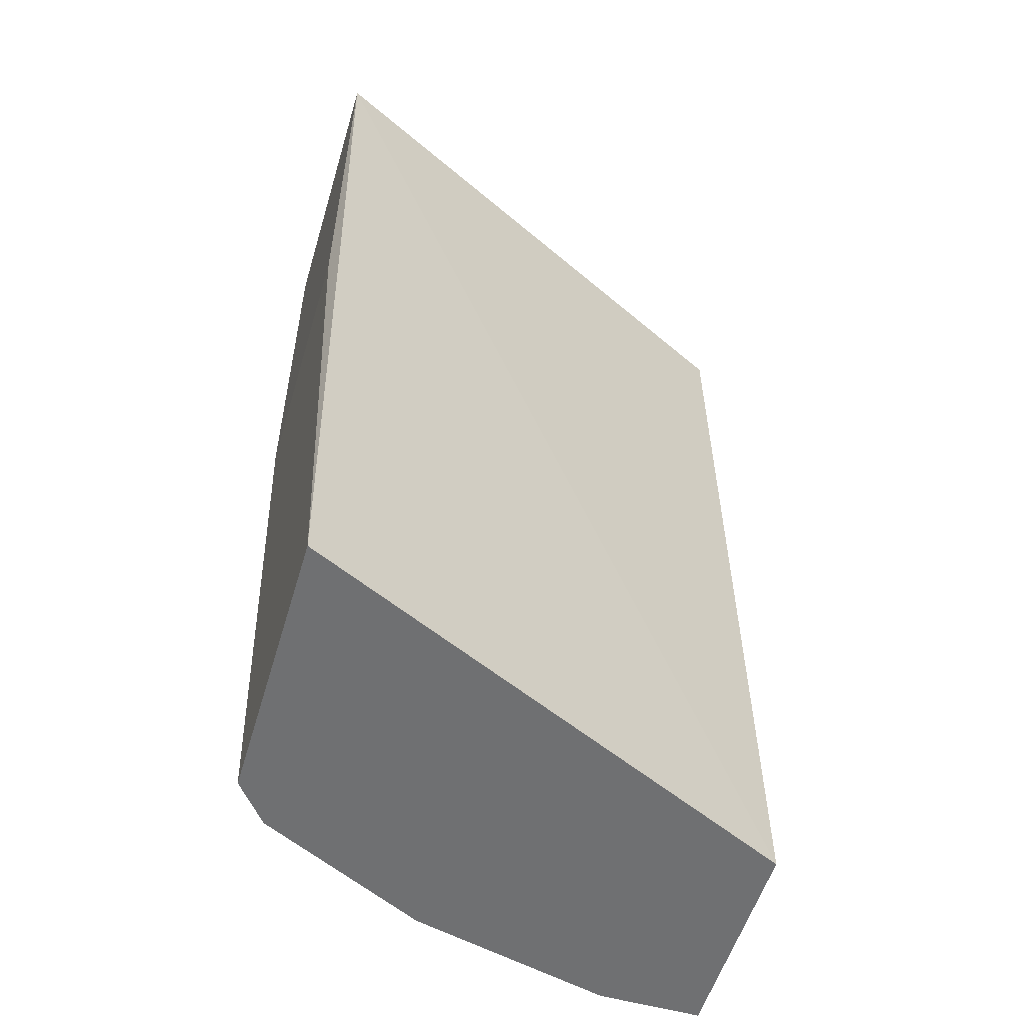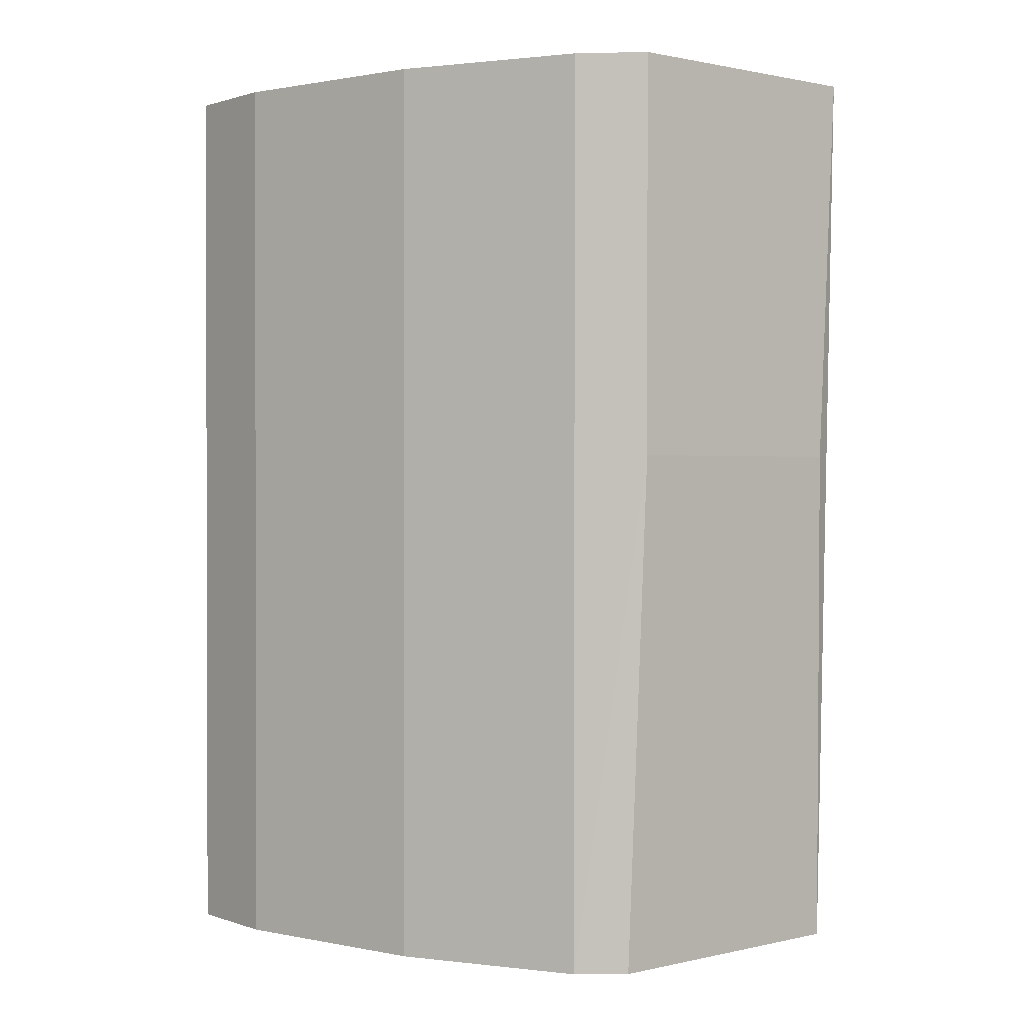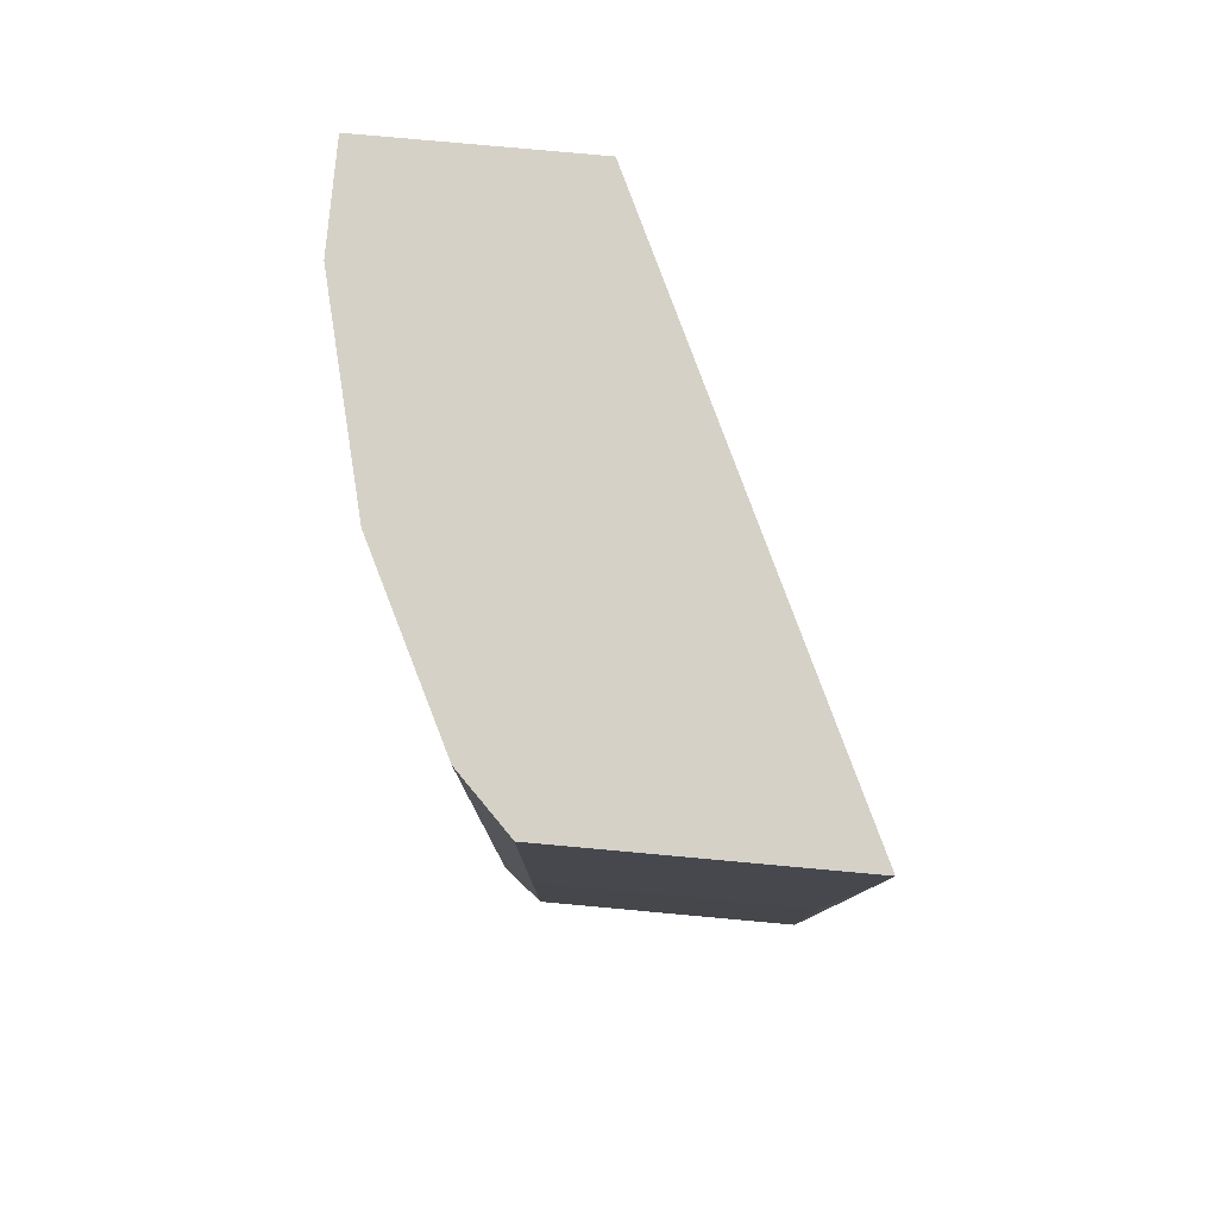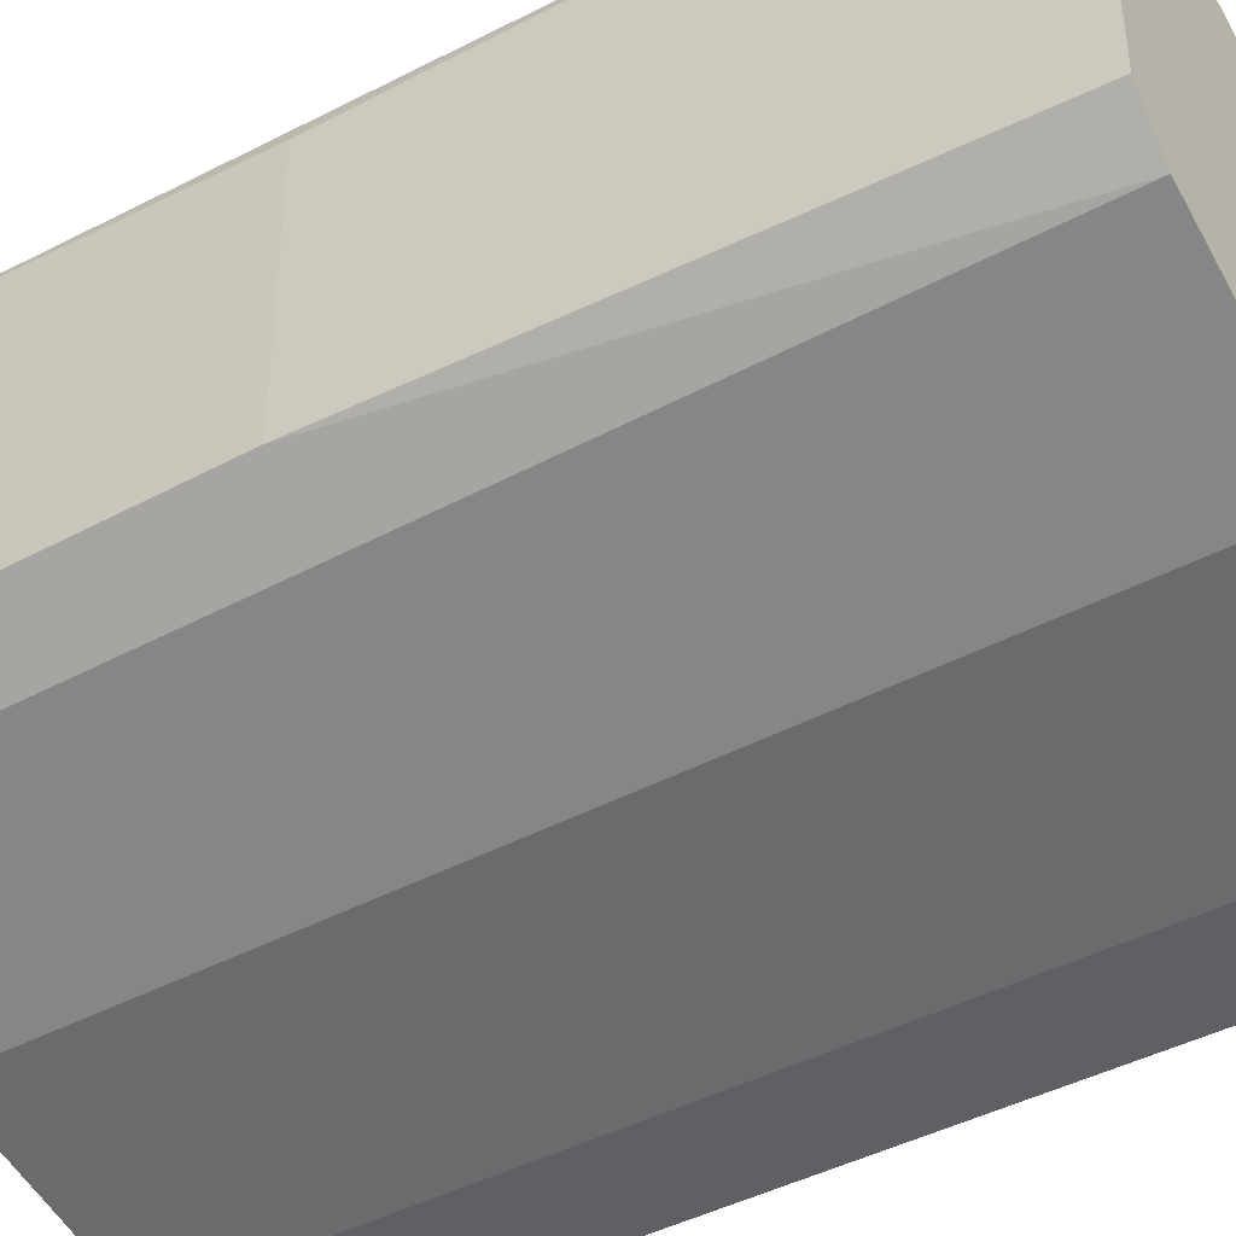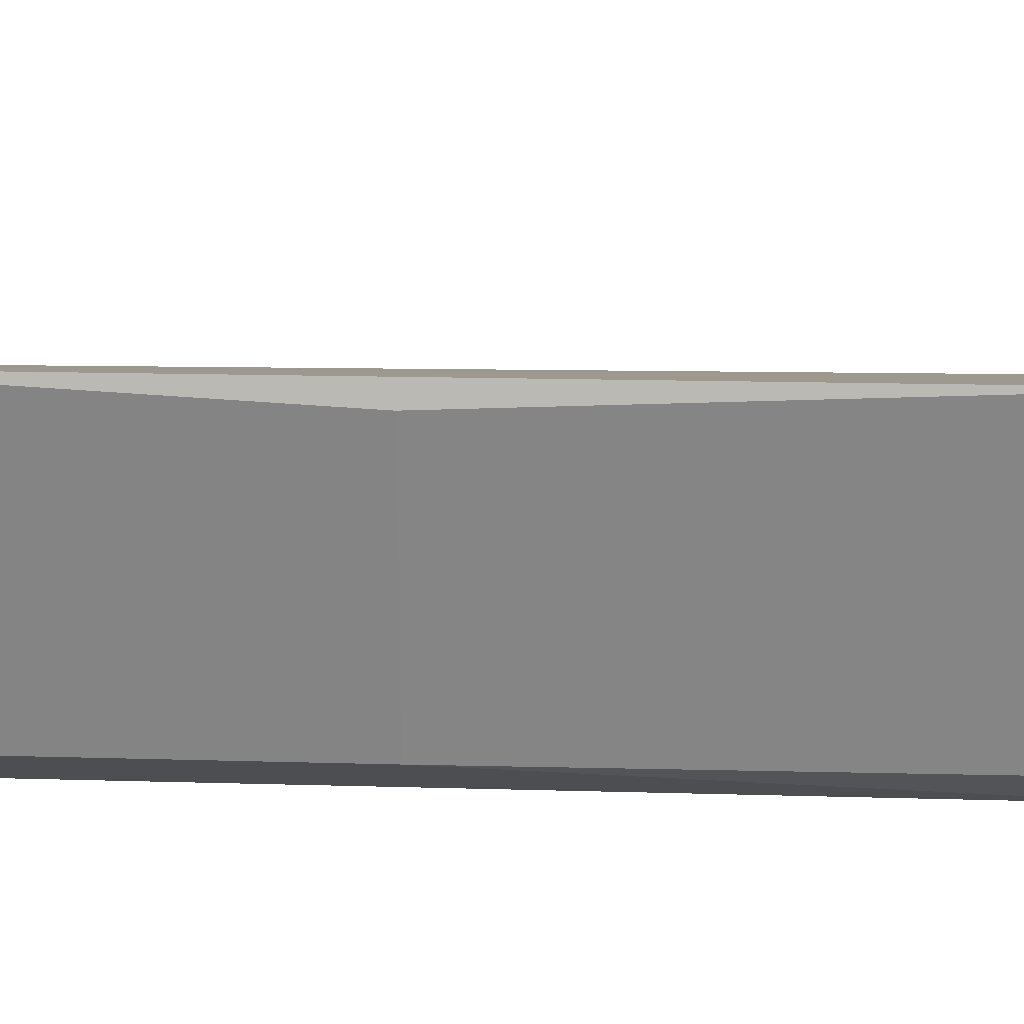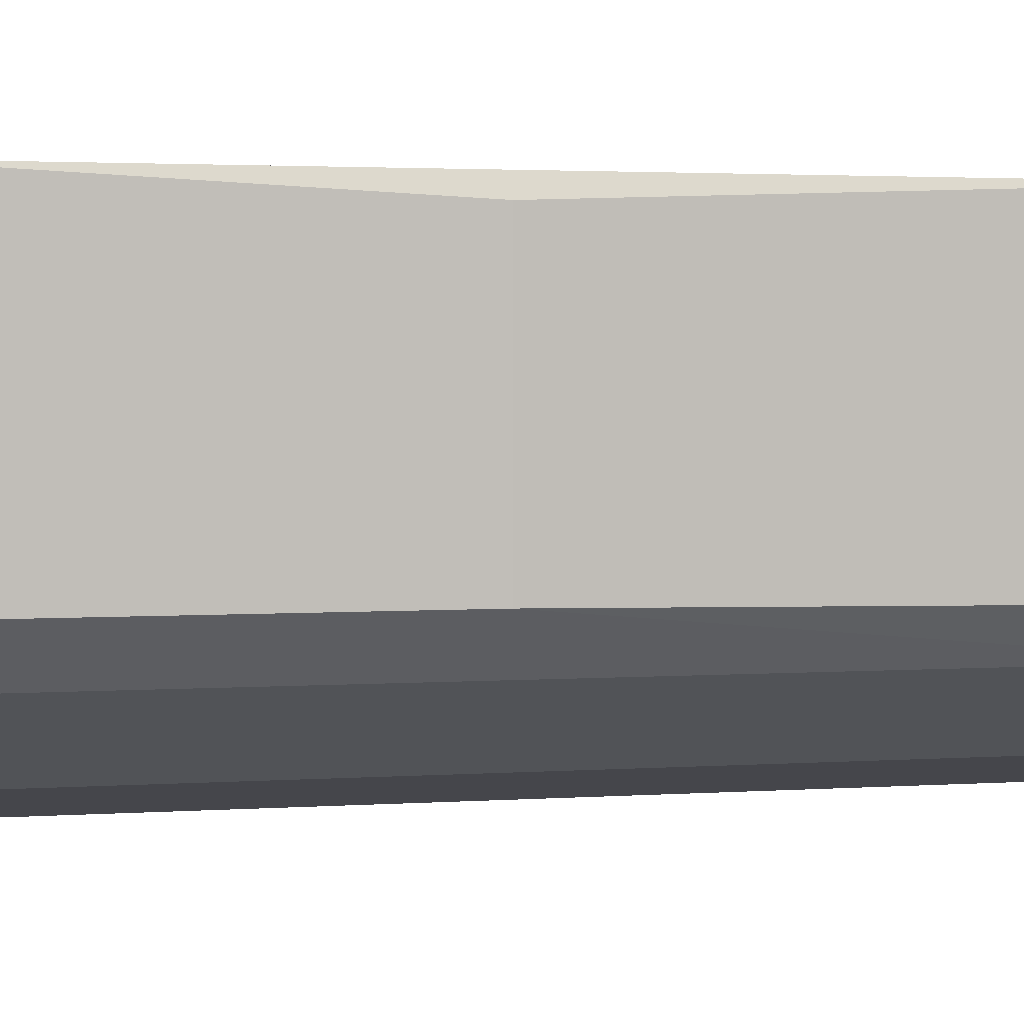
<metadata>
{"format":"obj","ext":"obj","renderer":"f3d","projection":"perspective","resolution":1024,"background":"white","views":[{"elev":-54.9,"azim":-16.5,"up":"+Y"},{"elev":0.9,"azim":-129.7,"up":"+Y"},{"elev":79.2,"azim":-84.8,"up":"+Y"},{"elev":-42.4,"azim":-57.2,"up":"+Z"},{"elev":28.3,"azim":-87.7,"up":"+Z"},{"elev":3.4,"azim":-103.0,"up":"+Z"}]}
</metadata>
<code>
v 0.0006156 -0.05736 -0.6242
v 0.0006156 -0.05736 -0.4795
v 0.0006156 -0.6821 -0.4736
v -0.3585 -0.05736 -0.309
v -0.3237 -0.05736 -0.5317
v -0.3585 -0.05736 -0.4969
v -0.3585 -0.3288 -0.3234
v -0.3466 -0.6821 -0.3119
v -0.3466 -0.6821 -0.5029
v -0.3585 -0.3288 -0.4969
v -0.3236 -0.6821 -0.5317
v -0.3237 -0.3288 -0.5317
v -0.2081 -0.6821 -0.5895
v 0.0006156 -0.6821 -0.6242
v -0.06936 -0.6821 -0.6242
v -0.06936 -0.3288 -0.6242
v -0.208 -0.05736 -0.5895
v -0.06937 -0.05736 -0.6242
f 13 14 9
f 15 14 13
f 15 16 14
f 15 13 16
f 13 17 16
f 13 5 17
f 18 1 16
f 18 17 1
f 18 16 17
f 16 1 14
f 3 14 1
f 9 14 3
f 11 13 9
f 17 5 1
f 11 12 13
f 7 8 4
f 10 7 6
f 10 6 5
f 10 5 12
f 10 12 11
f 10 11 9
f 10 9 7
f 7 9 8
f 7 4 6
f 6 4 5
f 5 4 1
f 2 1 4
f 2 4 3
f 2 3 1
f 8 9 3
f 13 12 5
f 8 3 4

</code>
